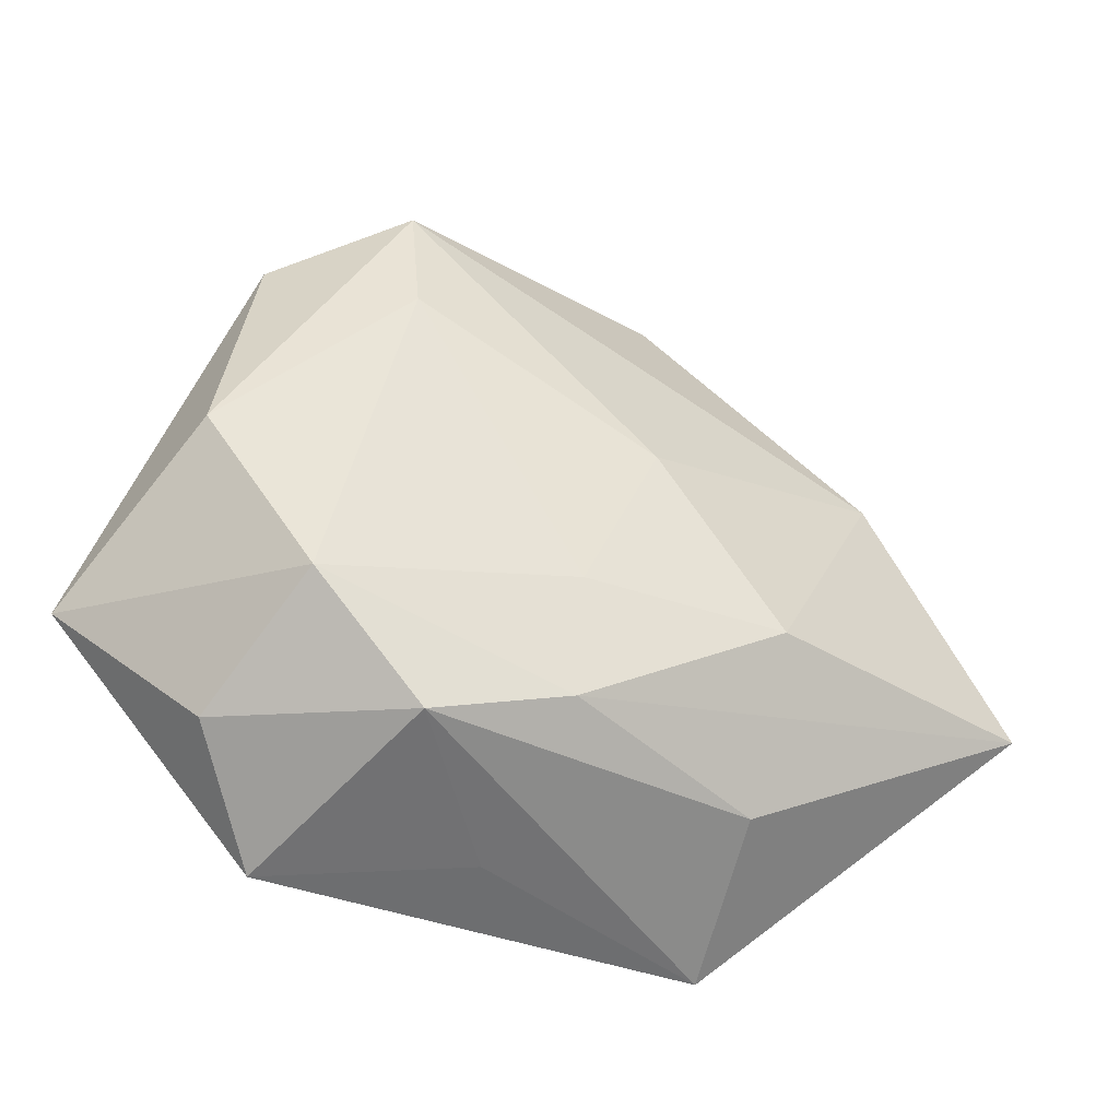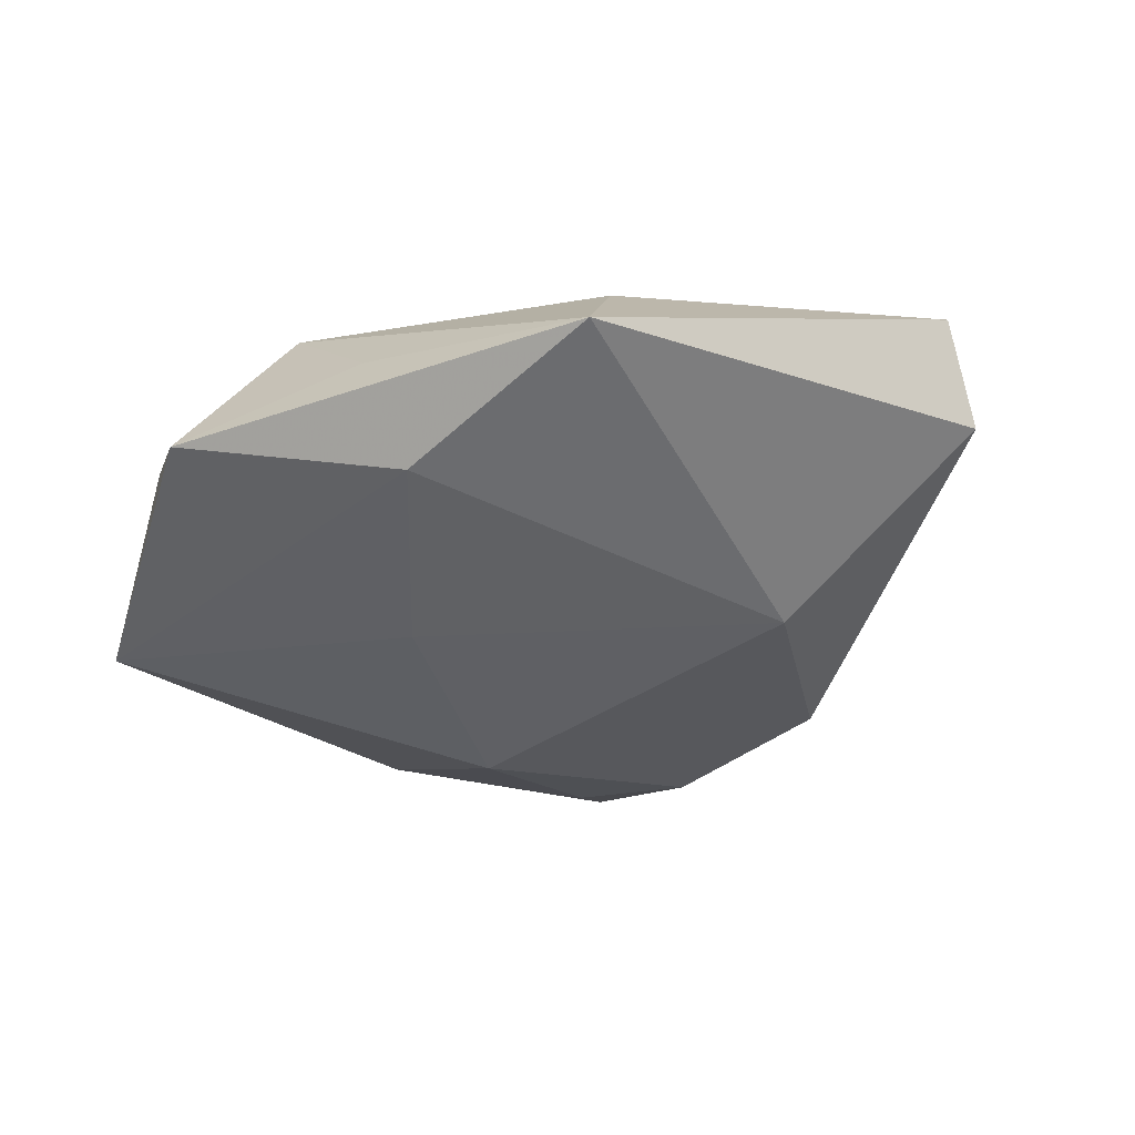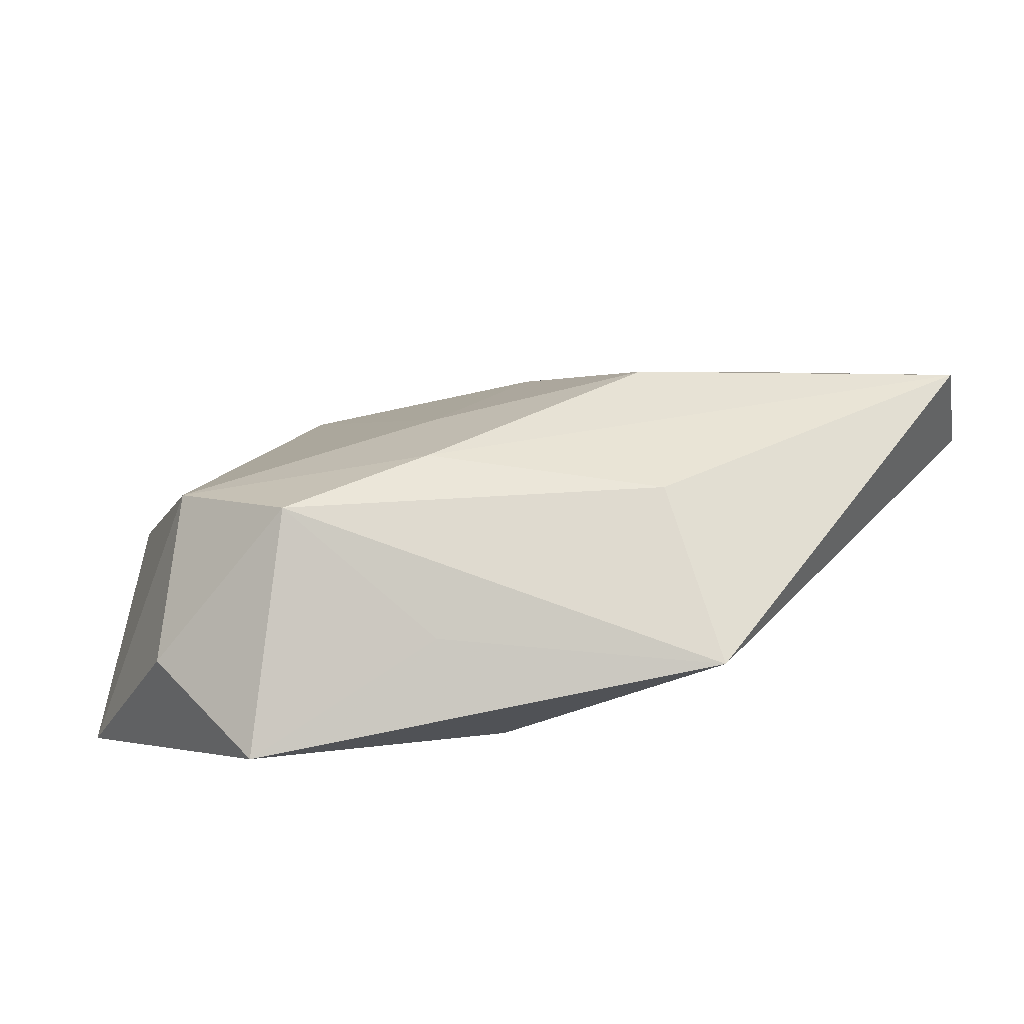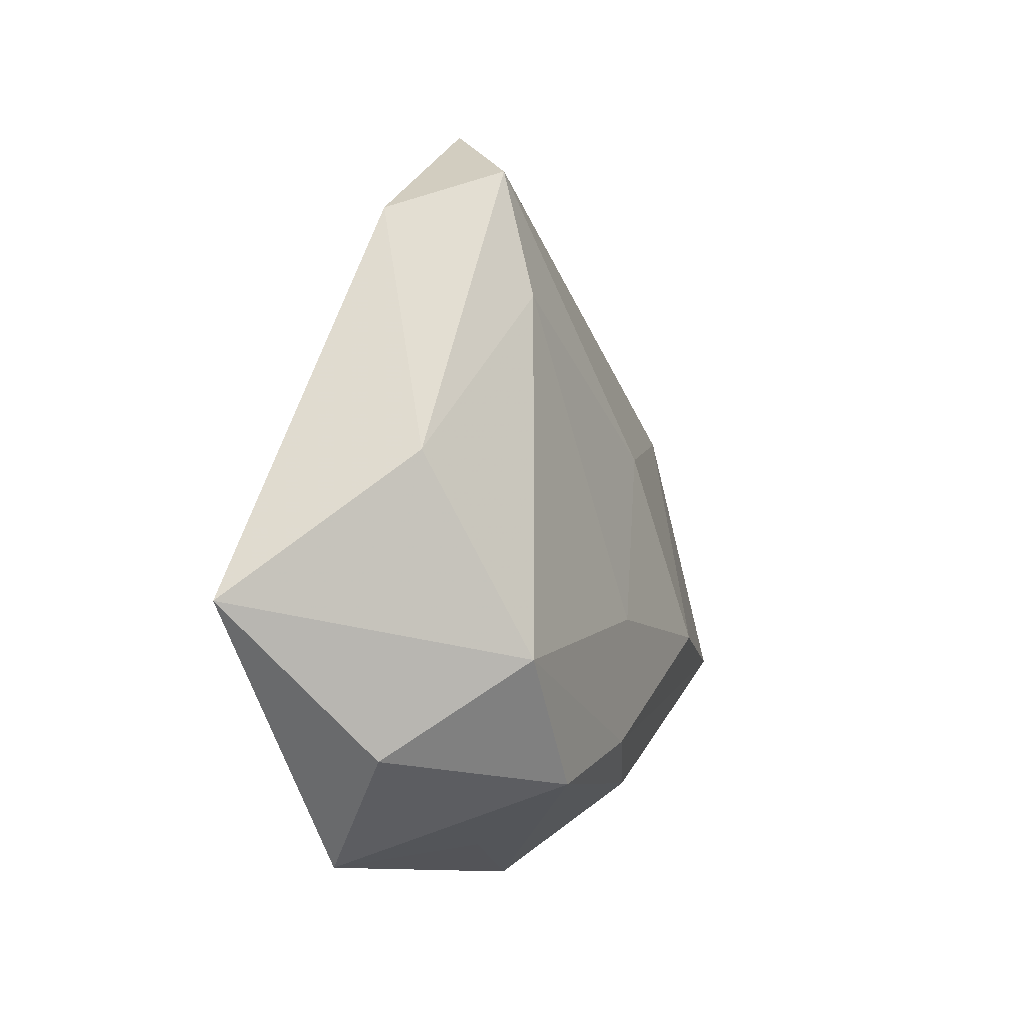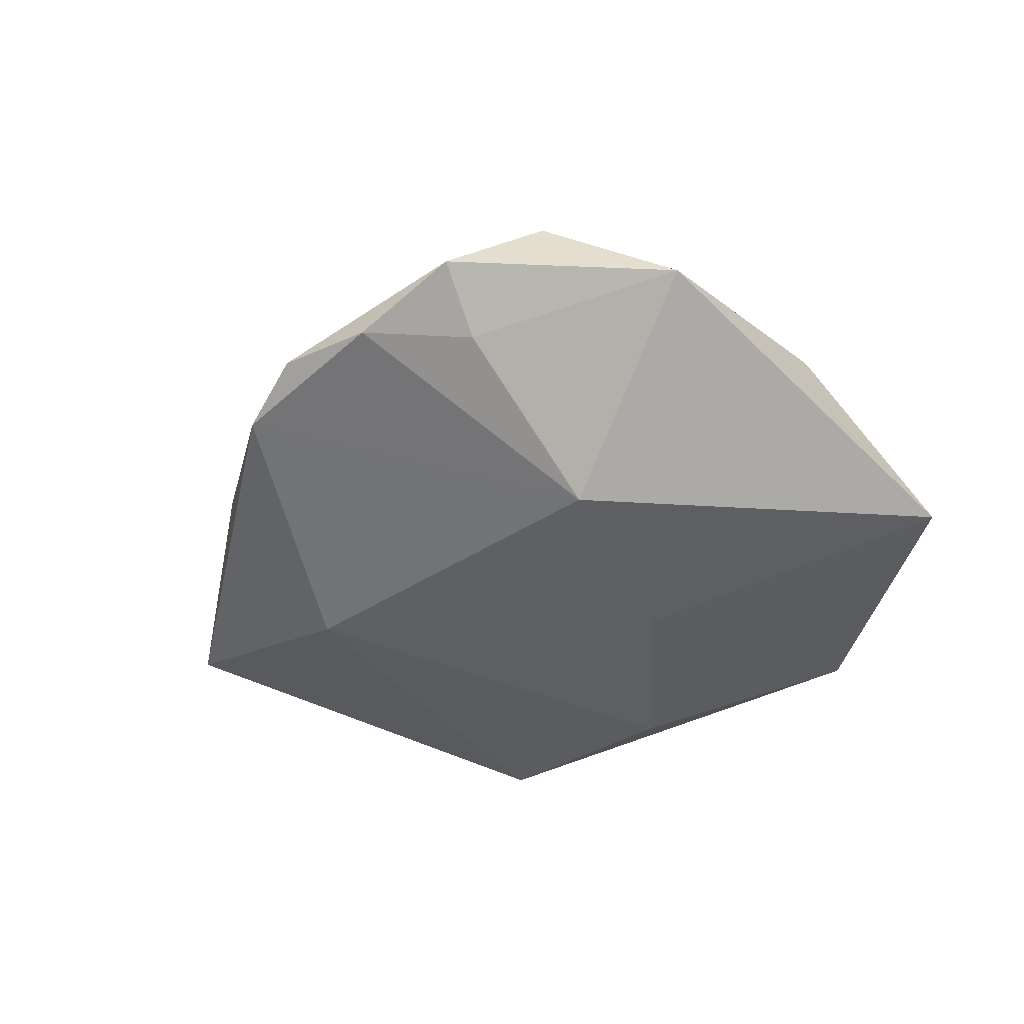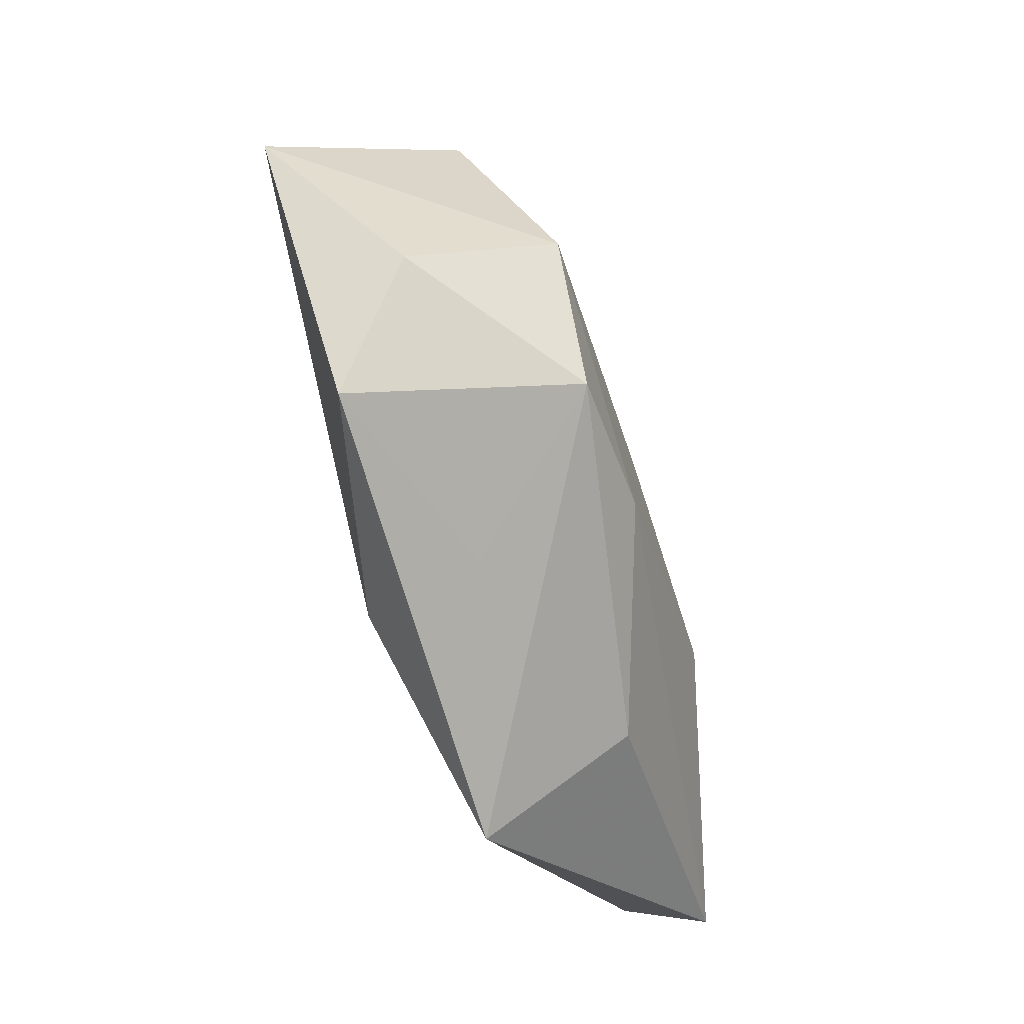
<metadata>
{"format":"obj","ext":"obj","renderer":"f3d","projection":"perspective","resolution":1024,"background":"white","views":[{"elev":-35.3,"azim":-24.4,"up":"+Y"},{"elev":-43.9,"azim":22.3,"up":"+Z"},{"elev":-74.7,"azim":14.4,"up":"+Y"},{"elev":-8.4,"azim":-67.2,"up":"+Y"},{"elev":-44.0,"azim":-153.3,"up":"+Z"},{"elev":-71.9,"azim":-71.3,"up":"+Y"}]}
</metadata>
<code>
v 0.02811 0.009294 -0.01369
v -0.009505 0.04743 -0.0008691
v -0.04847 -0.01016 -0.009711
v 0.039 0.01868 0.005706
v -0.004966 -0.03383 -0.0003352
v 0.05478 -0.009033 0.007312
v -0.01256 0.01833 -0.01575
v -0.03535 -0.02564 0.002047
v -0.03928 0.005219 0.008493
v -0.00898 0.03953 -0.005979
v -0.01843 0.03976 0.00855
v -0.01114 -0.006366 -0.01549
v 0.0084 0.01125 0.01399
v 0.02296 -0.03722 -0.009087
v 0.02125 -0.02642 0.007453
v 0.02282 0.03772 -0.004186
v -0.001443 -0.008727 0.01649
v 0.003148 0.04469 -0.004124
v 0.05459 -0.0008473 -0.00232
v -0.02967 -0.01541 0.01661
v -0.001281 -0.02883 -0.01383
v 0.01506 0.04261 -0.0015
v -0.03268 0.03273 0.0008472
v -0.01747 -0.02759 0.01543
v 0.0217 -0.008816 0.01615
v -0.02657 -0.03626 -0.007366
v -0.002022 -0.02247 0.01592
v -0.01871 0.02524 0.01215
f 24 14 15
f 14 6 15
f 3 9 23
f 23 7 3
f 20 9 3
f 5 14 24
f 24 26 5
f 5 26 14
f 21 26 3
f 14 26 21
f 21 1 14
f 3 26 8
f 8 20 3
f 8 26 24
f 24 20 8
f 2 23 11
f 11 23 9
f 11 22 2
f 2 22 18
f 4 25 6
f 13 25 4
f 4 11 13
f 22 11 4
f 3 7 12
f 12 21 3
f 7 1 12
f 1 21 12
f 27 15 6
f 6 25 27
f 24 15 27
f 27 20 24
f 17 25 13
f 20 27 17
f 17 27 25
f 13 11 28
f 28 17 13
f 20 17 28
f 9 20 28
f 28 11 9
f 2 18 10
f 10 18 7
f 10 23 2
f 7 23 10
f 19 4 6
f 19 6 14
f 14 1 19
f 22 4 16
f 4 19 16
f 16 19 1
f 16 18 22
f 16 1 7
f 7 18 16

</code>
